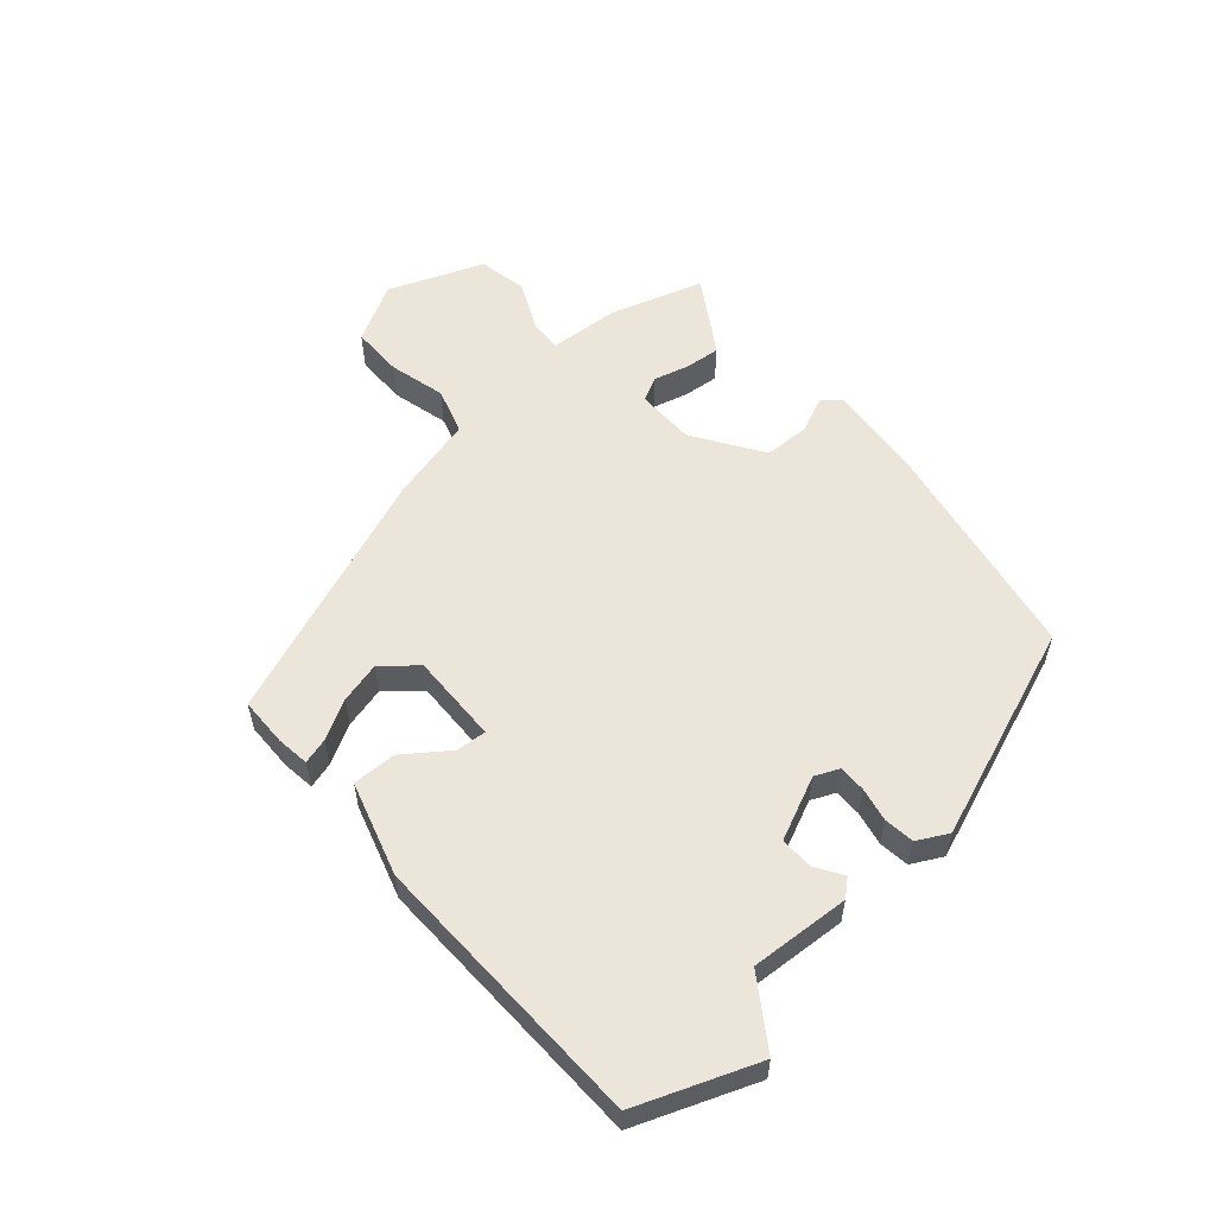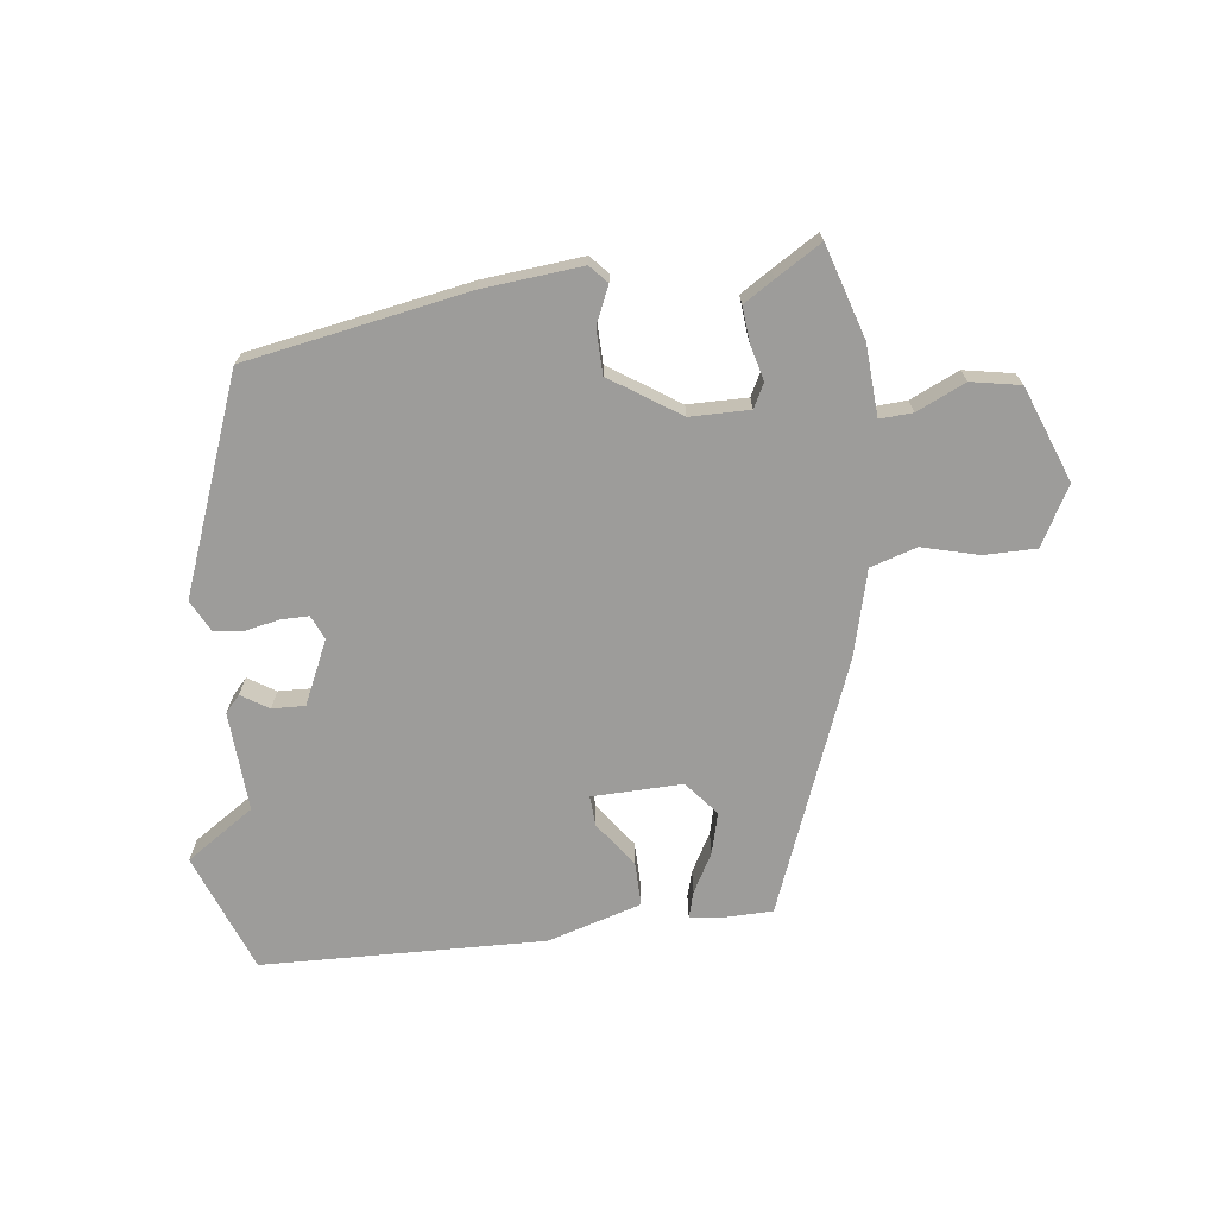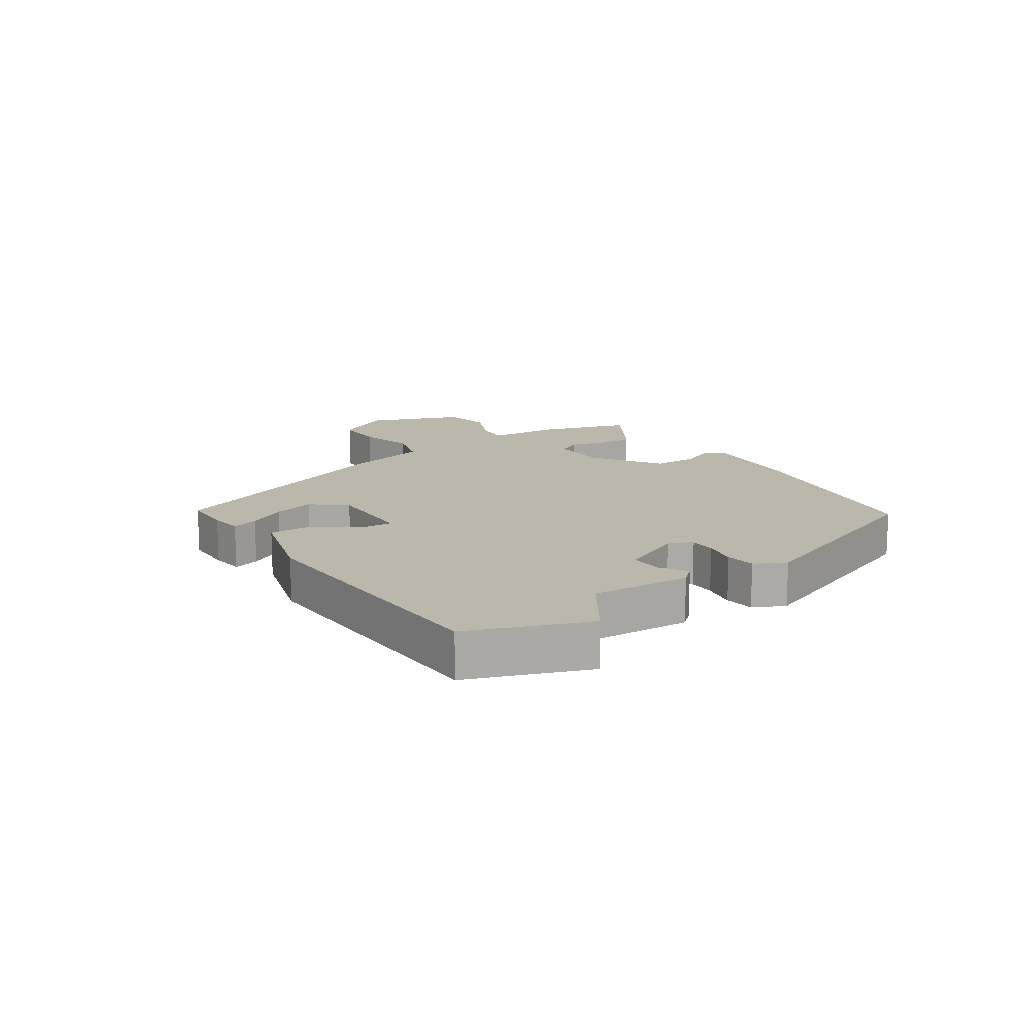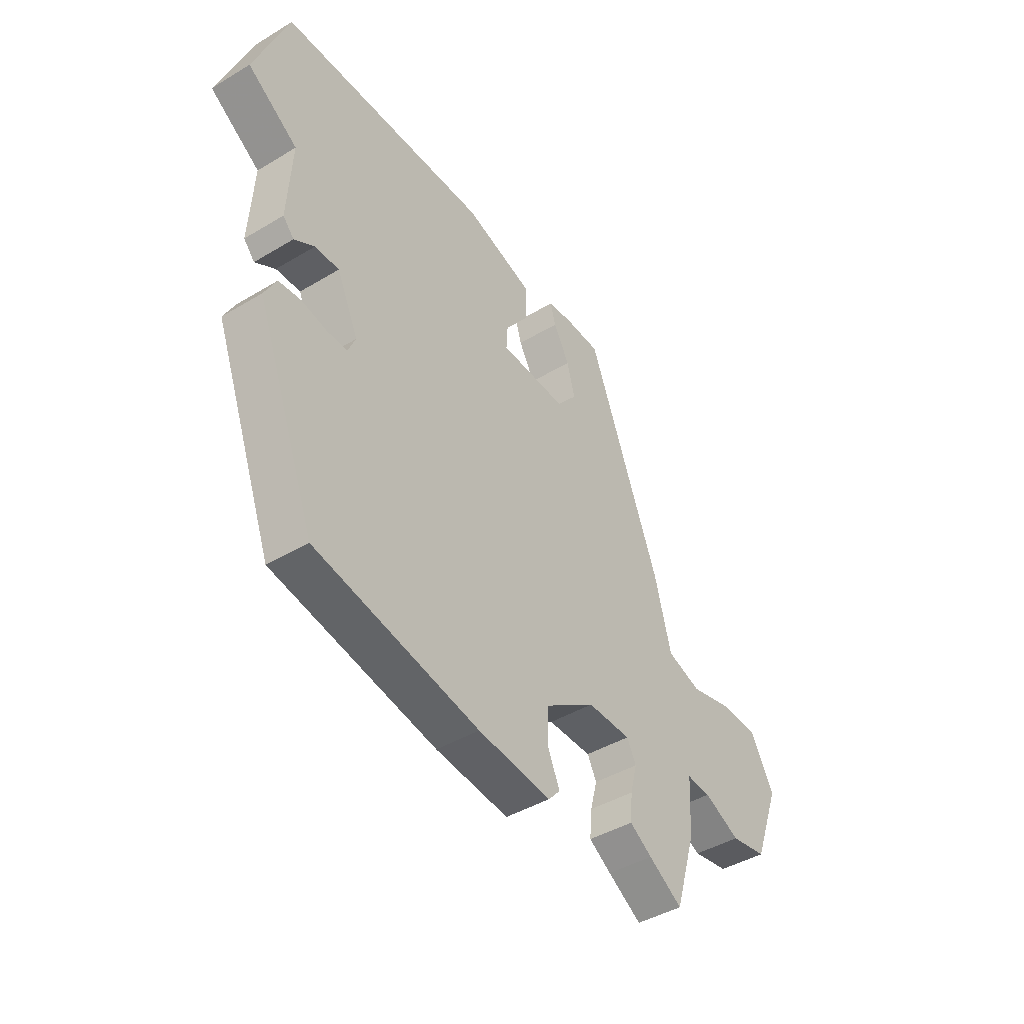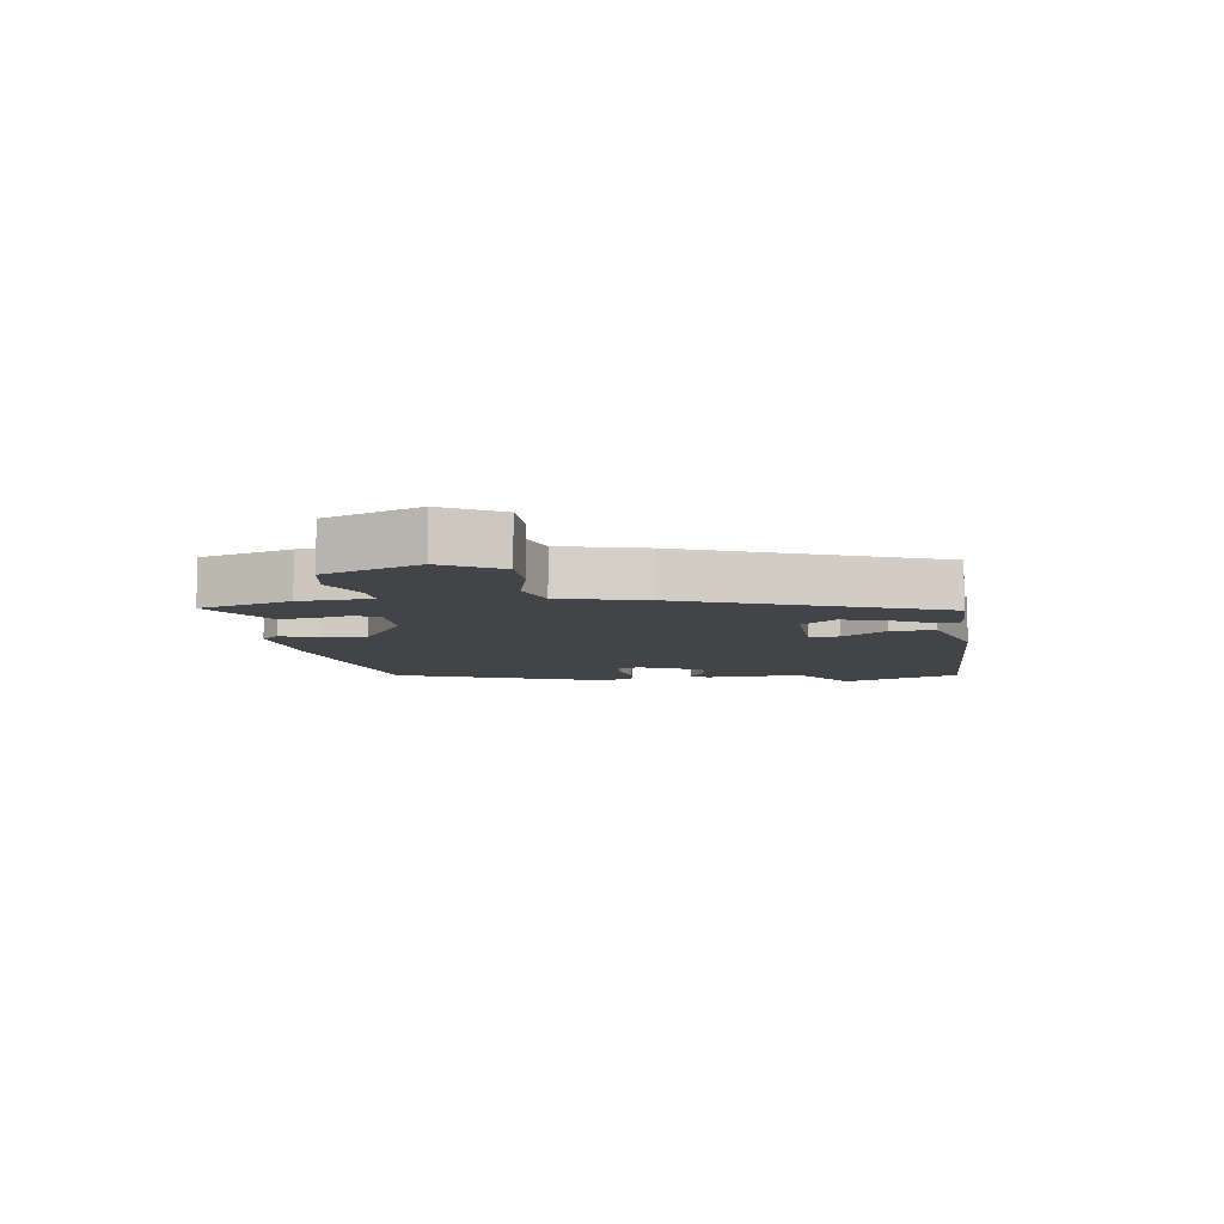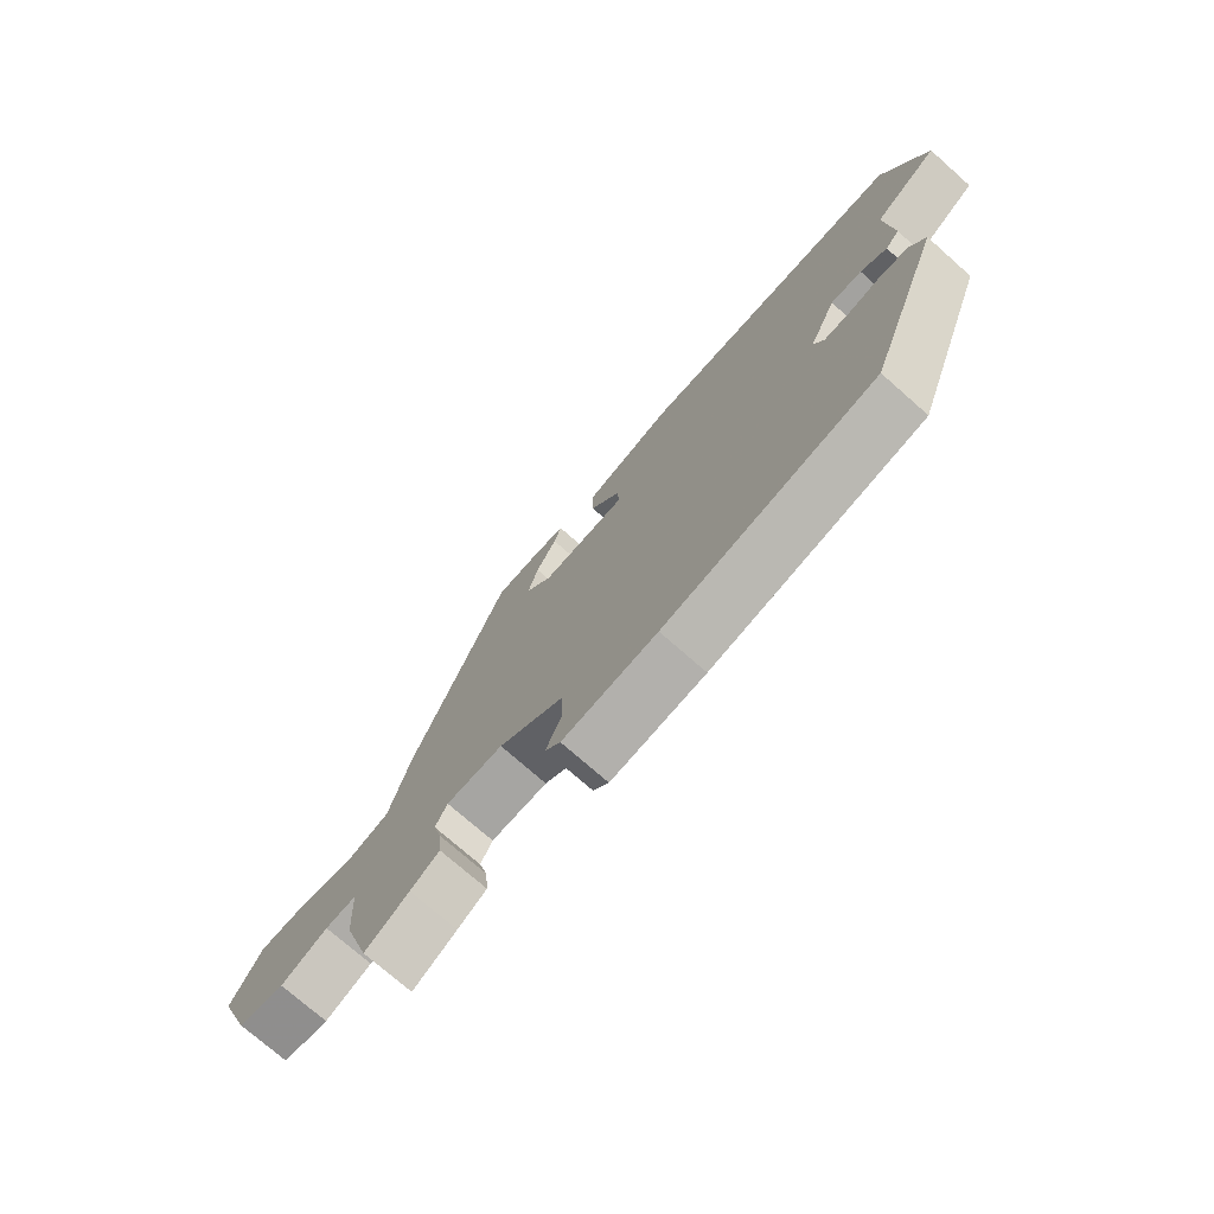
<metadata>
{"format":"obj","ext":"obj","renderer":"f3d","projection":"perspective","resolution":1024,"background":"white","views":[{"elev":56.2,"azim":49.2,"up":"+Y"},{"elev":-70.1,"azim":-172.9,"up":"+Y"},{"elev":14.3,"azim":56.1,"up":"+Y"},{"elev":-43.5,"azim":125.3,"up":"+Z"},{"elev":-7.9,"azim":-81.7,"up":"+Y"},{"elev":-74.3,"azim":48.6,"up":"+Z"}]}
</metadata>
<code>
v 0.499 0.07 0.502
v 0.572 0.07 0.309
v 0.462 0.07 0.236
v 0.471 0.07 0.075
v 0.447 0.07 0.048
v 0.403 0.07 0.076
v 0.35 0.07 0.078
v 0.303 0.07 -0.024
v 0.32 0.07 -0.063
v 0.364 0.07 -0.063
v 0.419 0.07 -0.052
v 0.468 0.07 -0.058
v 0.494 0.07 -0.108
v 0.363 0.07 -0.452
v 0.005 0.07 -0.516
v -0.155 0.07 -0.531
v -0.181 0.07 -0.502
v -0.155 0.07 -0.443
v -0.156 0.07 -0.37
v -0.267 0.07 -0.296
v -0.363 0.07 -0.295
v -0.383 0.07 -0.334
v -0.368 0.07 -0.392
v -0.363 0.07 -0.448
v -0.412 0.07 -0.479
v -0.486 0.07 -0.524
v -0.532 0.07 -0.375
v -0.539 0.07 -0.259
v -0.592 0.07 -0.262
v -0.671 0.07 -0.298
v -0.75 0.07 -0.283
v -0.809 0.07 -0.129
v -0.757 0.07 -0.035
v -0.673 0.07 -0.035
v -0.582 0.07 -0.059
v -0.507 0.07 -0.036
v -0.471 0.07 0.103
v -0.313 0.07 0.508
v -0.235 0.07 0.509
v -0.181 0.07 0.502
v -0.193 0.07 0.46
v -0.228 0.07 0.397
v -0.245 0.07 0.331
v -0.2 0.07 0.276
v -0.054 0.07 0.279
v -0.057 0.07 0.328
v -0.109 0.07 0.4
v -0.11 0.07 0.471
v 0.042 0.07 0.516
v 0.499 0 0.502
v 0.572 0 0.309
v 0.462 0 0.236
v 0.471 0 0.075
v 0.447 0 0.048
v 0.403 0 0.076
v 0.35 0 0.078
v 0.303 0 -0.024
v 0.32 0 -0.063
v 0.364 0 -0.063
v 0.419 0 -0.052
v 0.468 0 -0.058
v 0.494 0 -0.108
v 0.363 0 -0.452
v 0.005 0 -0.516
v -0.155 0 -0.531
v -0.181 0 -0.502
v -0.155 0 -0.443
v -0.156 0 -0.37
v -0.267 0 -0.296
v -0.363 0 -0.295
v -0.383 0 -0.334
v -0.368 0 -0.392
v -0.363 0 -0.448
v -0.412 0 -0.479
v -0.486 0 -0.524
v -0.532 0 -0.375
v -0.539 0 -0.259
v -0.592 0 -0.262
v -0.671 0 -0.298
v -0.75 0 -0.283
v -0.809 0 -0.129
v -0.757 0 -0.035
v -0.673 0 -0.035
v -0.582 0 -0.059
v -0.507 0 -0.036
v -0.471 0 0.103
v -0.313 0 0.508
v -0.235 0 0.509
v -0.181 0 0.502
v -0.193 0 0.46
v -0.228 0 0.397
v -0.245 0 0.331
v -0.2 0 0.276
v -0.054 0 0.279
v -0.057 0 0.328
v -0.109 0 0.4
v -0.11 0 0.471
v 0.042 0 0.516
f 46 47 48 49
f 45 46 49 1
f 39 40 41 42
f 39 42 43
f 36 37 38 39
f 36 39 43
f 32 33 34 35
f 32 35 36
f 29 30 31 32
f 28 29 32 36
f 22 23 24 25
f 22 25 26 27
f 15 16 17 18
f 15 18 19
f 14 15 19
f 13 14 19 20
f 10 11 12 13
f 9 10 13 20
f 3 4 5 6
f 3 6 7
f 45 1 2 3
f 44 45 3 7
f 36 43 44
f 21 22 27 28
f 8 9 20 21
f 21 28 36 44
f 7 8 21 44
f 98 97 96 95
f 50 98 95 94
f 91 90 89 88
f 92 91 88
f 88 87 86 85
f 92 88 85
f 84 83 82 81
f 85 84 81
f 81 80 79 78
f 85 81 78 77
f 74 73 72 71
f 76 75 74 71
f 67 66 65 64
f 68 67 64
f 68 64 63
f 69 68 63 62
f 62 61 60 59
f 69 62 59 58
f 55 54 53 52
f 56 55 52
f 52 51 50 94
f 56 52 94 93
f 93 92 85
f 77 76 71 70
f 70 69 58 57
f 93 85 77 70
f 93 70 57 56
f 1 50 51 2
f 2 51 52 3
f 3 52 53 4
f 4 53 54 5
f 5 54 55 6
f 6 55 56 7
f 7 56 57 8
f 8 57 58 9
f 9 58 59 10
f 10 59 60 11
f 11 60 61 12
f 12 61 62 13
f 13 62 63 14
f 14 63 64 15
f 15 64 65 16
f 16 65 66 17
f 17 66 67 18
f 18 67 68 19
f 19 68 69 20
f 20 69 70 21
f 21 70 71 22
f 22 71 72 23
f 23 72 73 24
f 24 73 74 25
f 25 74 75 26
f 26 75 76 27
f 27 76 77 28
f 28 77 78 29
f 29 78 79 30
f 30 79 80 31
f 31 80 81 32
f 32 81 82 33
f 33 82 83 34
f 34 83 84 35
f 35 84 85 36
f 36 85 86 37
f 37 86 87 38
f 38 87 88 39
f 39 88 89 40
f 40 89 90 41
f 41 90 91 42
f 42 91 92 43
f 43 92 93 44
f 44 93 94 45
f 45 94 95 46
f 46 95 96 47
f 47 96 97 48
f 48 97 98 49
f 49 98 50 1

</code>
